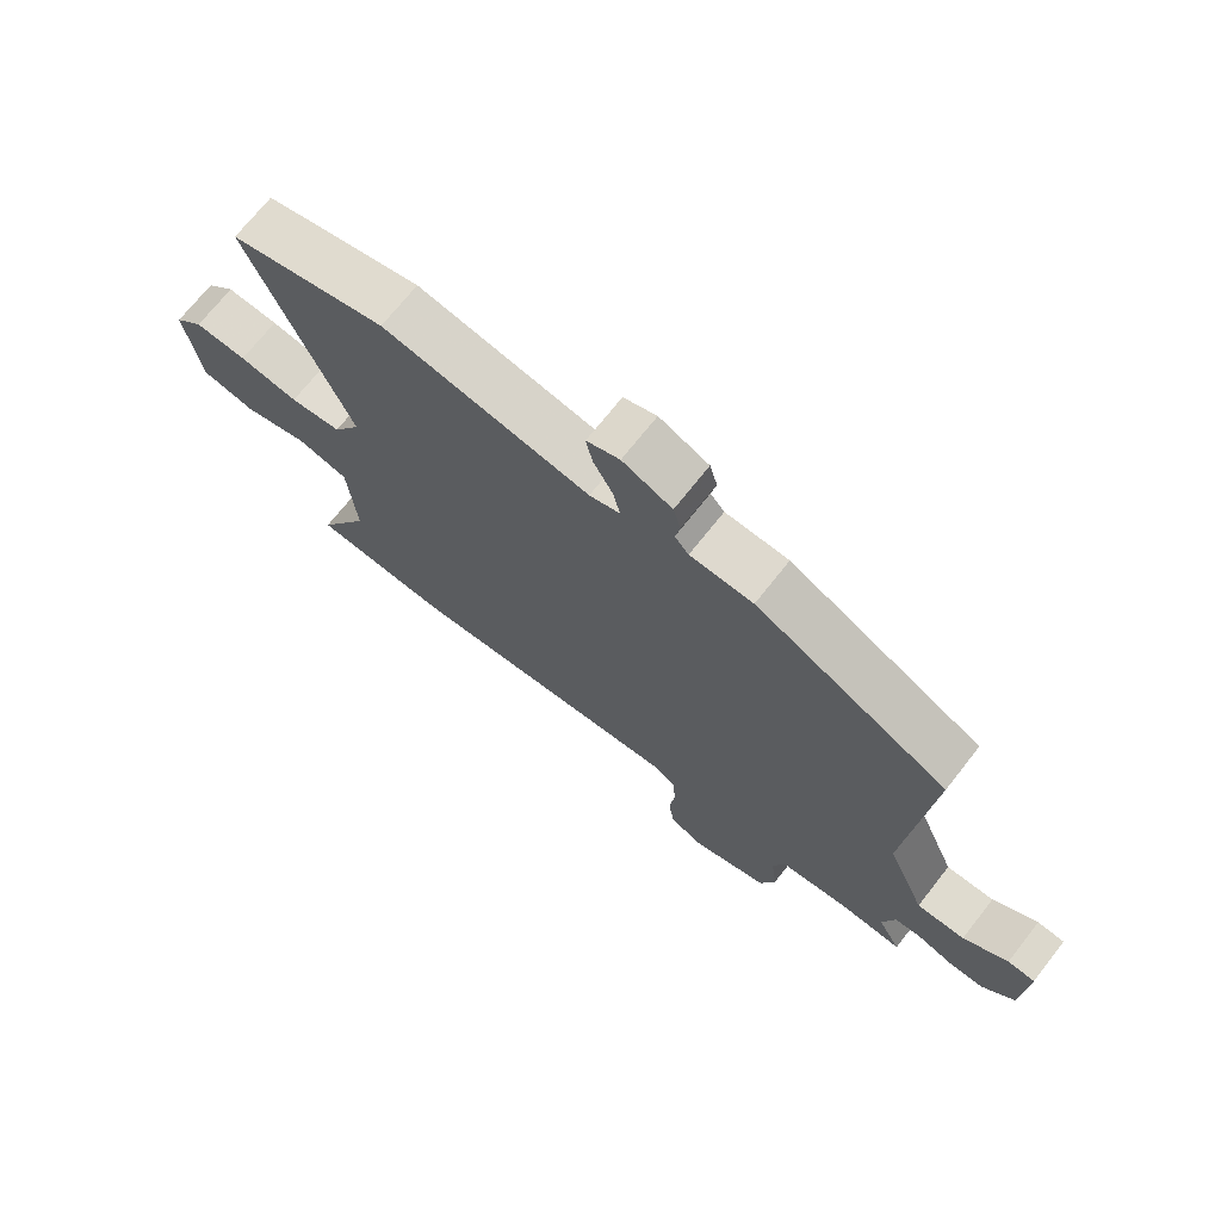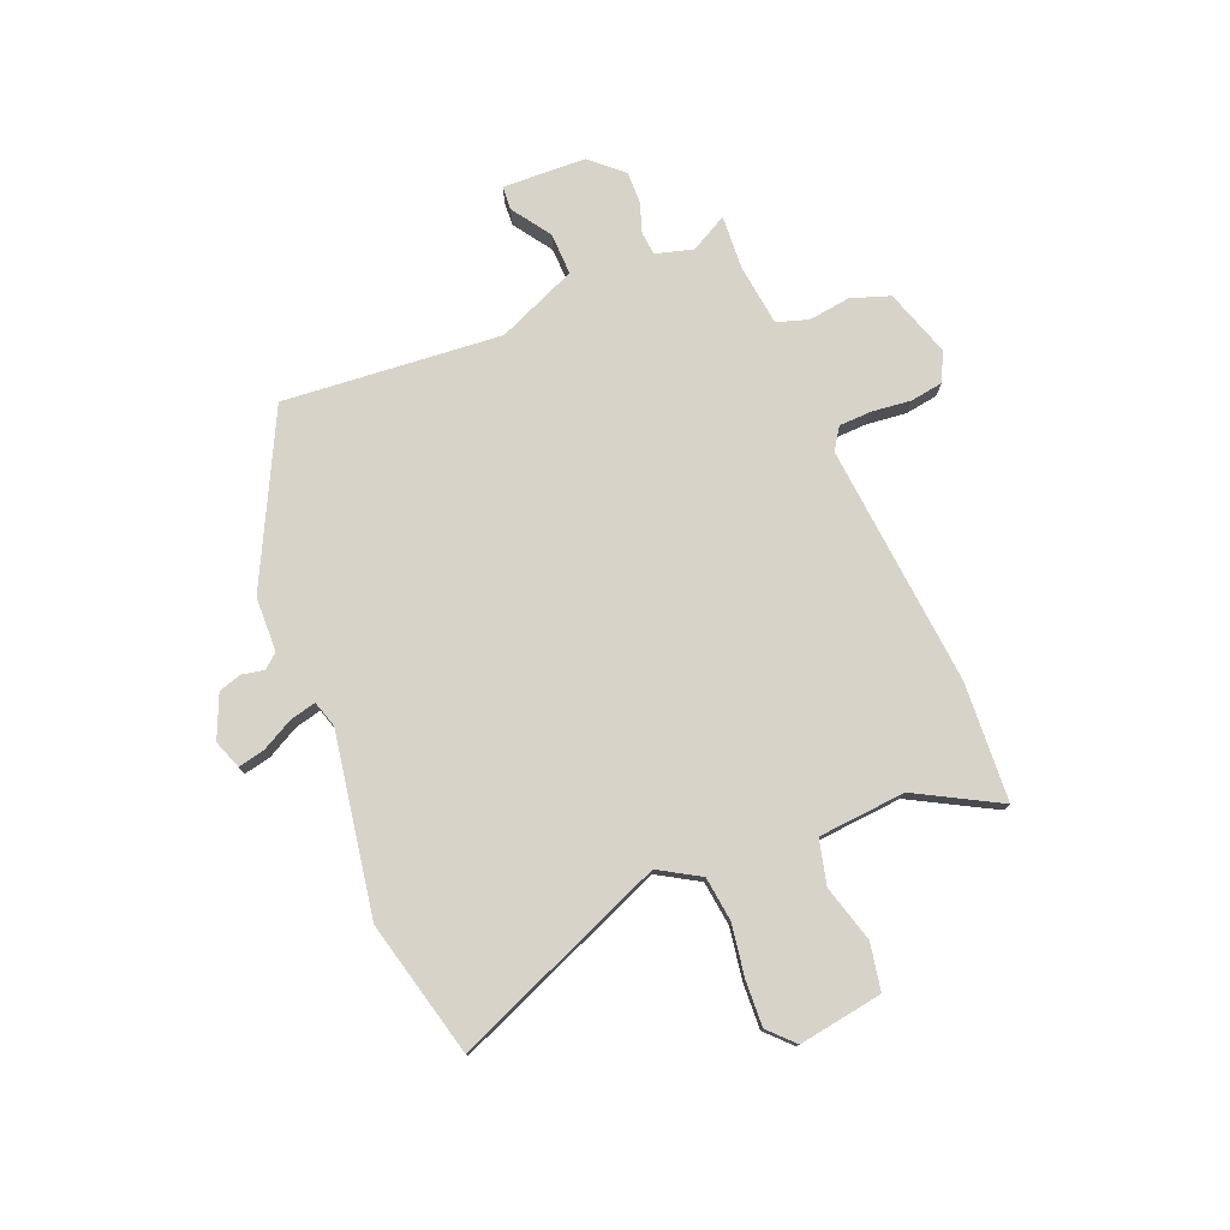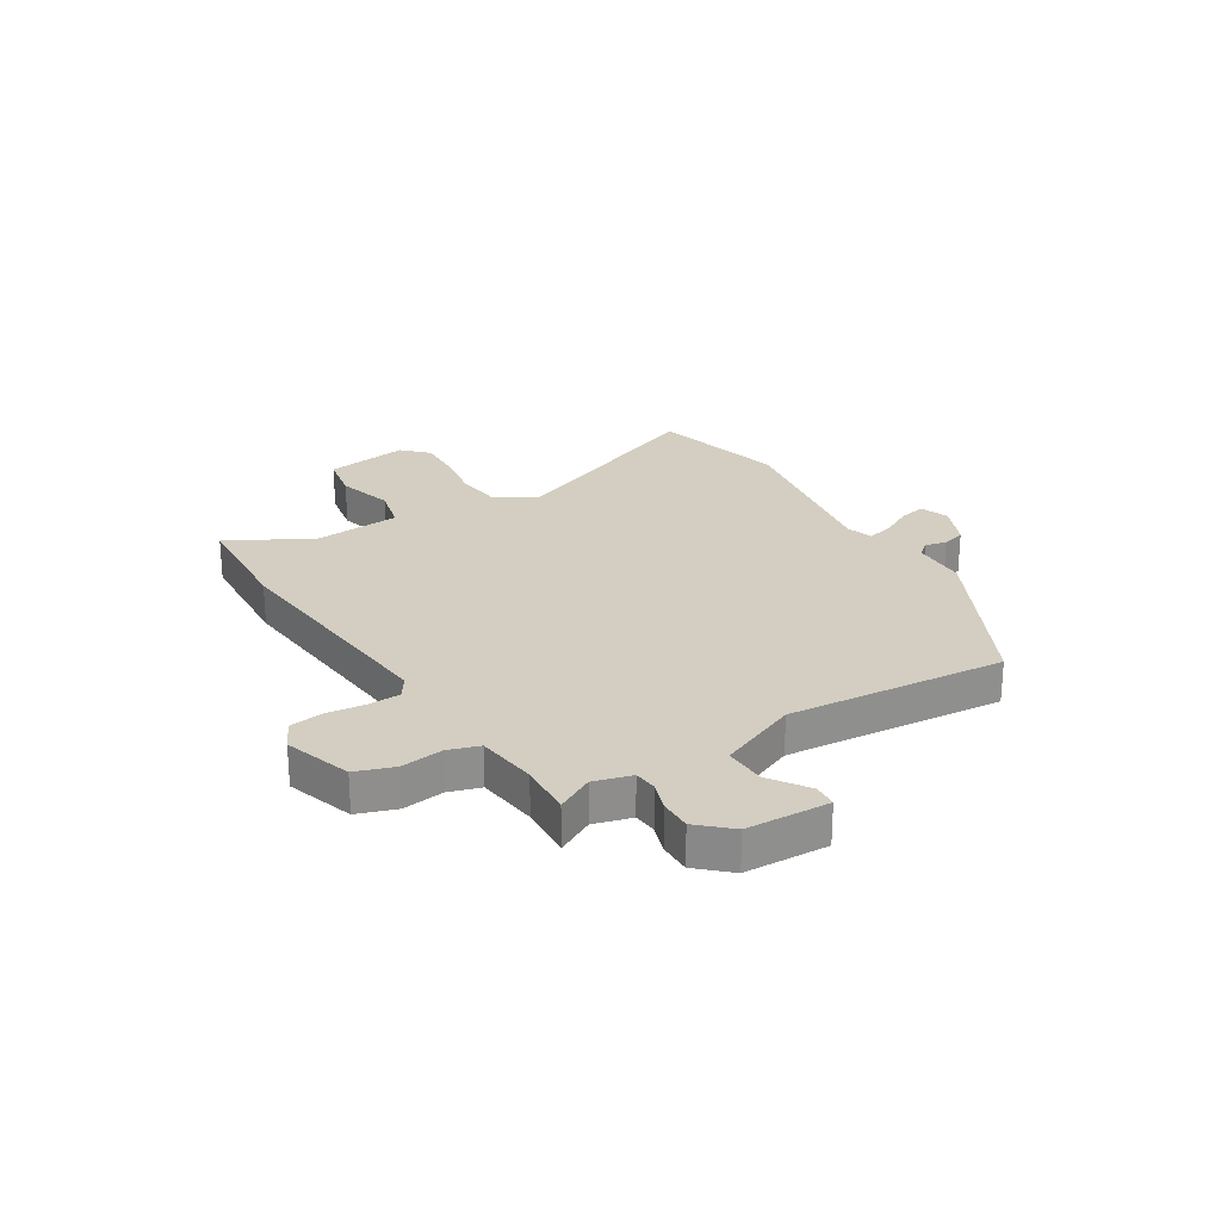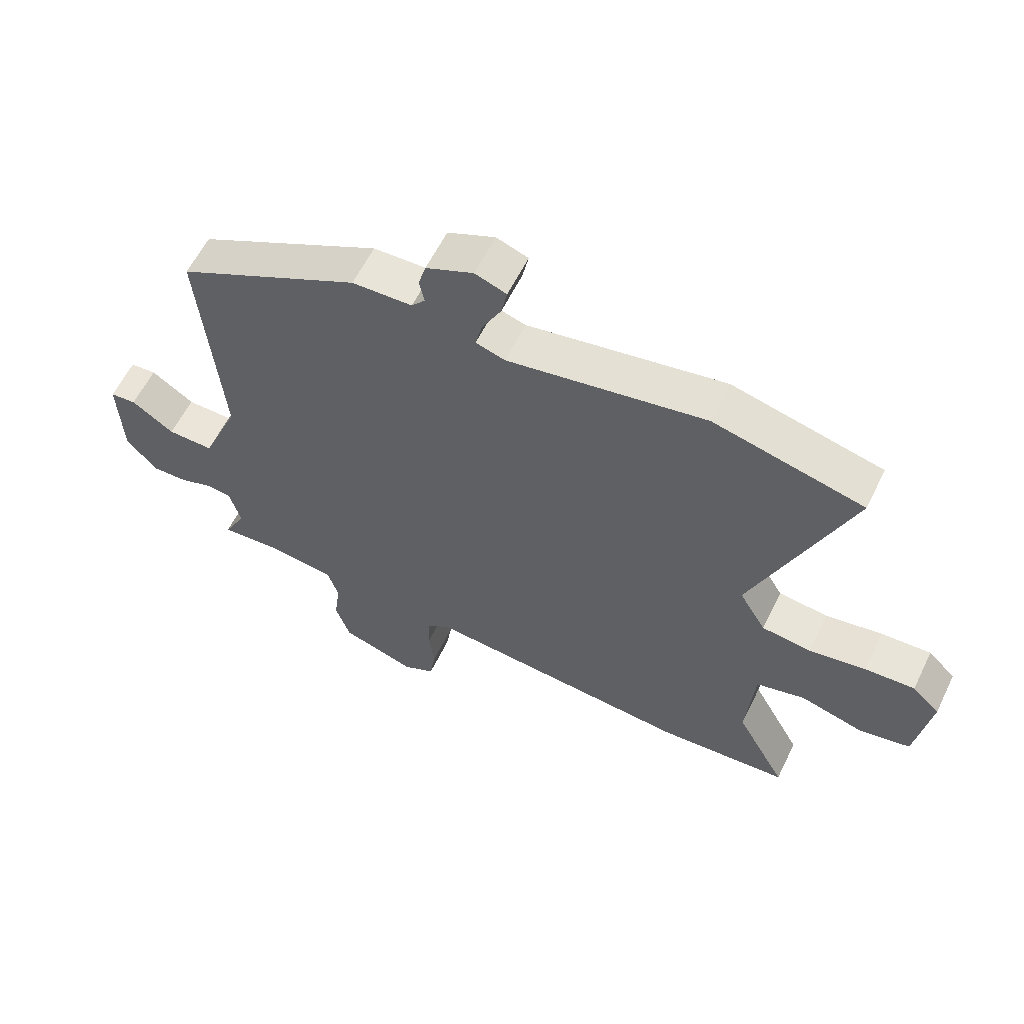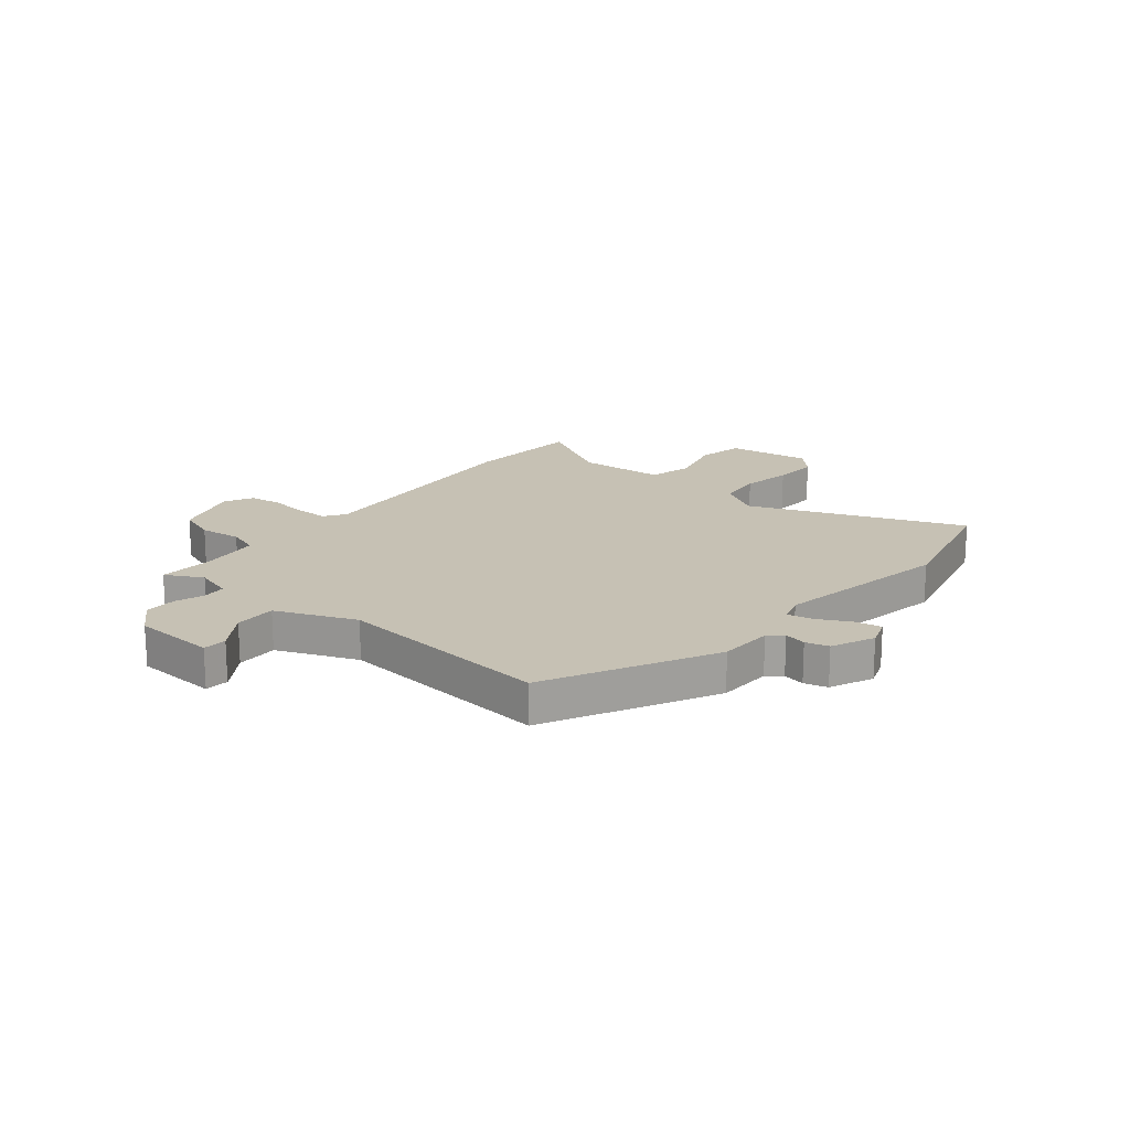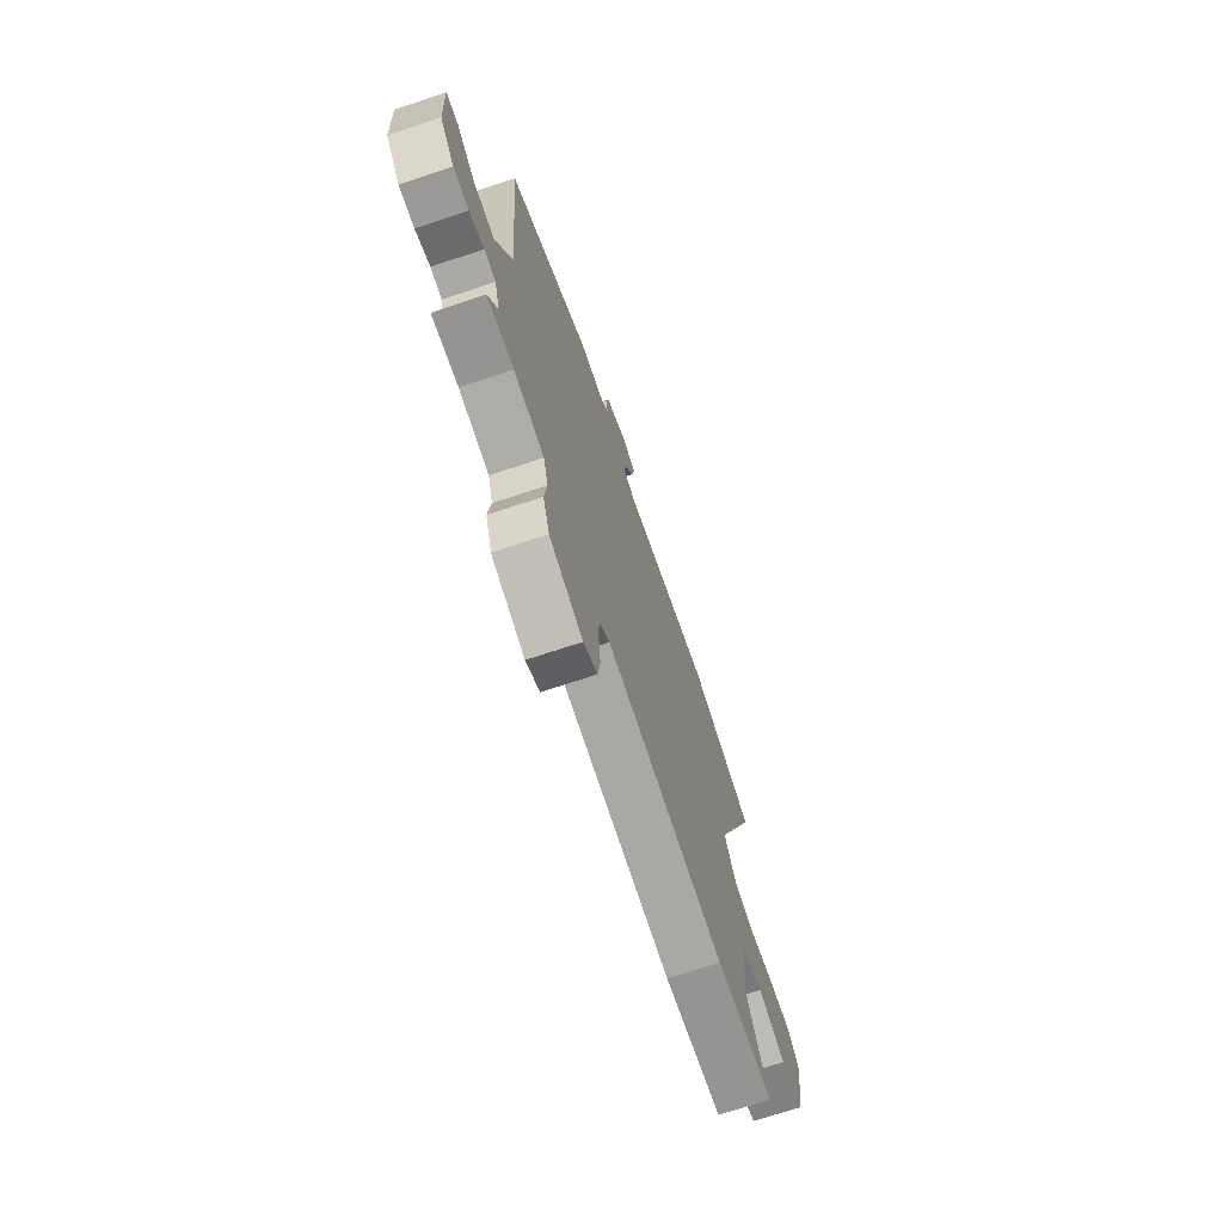
<metadata>
{"format":"obj","ext":"obj","renderer":"f3d","projection":"perspective","resolution":1024,"background":"white","views":[{"elev":70.8,"azim":-141.8,"up":"+Z"},{"elev":77.2,"azim":67.7,"up":"+Y"},{"elev":25.2,"azim":-121.7,"up":"+Y"},{"elev":59.5,"azim":25.9,"up":"+Z"},{"elev":18.5,"azim":-50.0,"up":"+Y"},{"elev":-70.4,"azim":-71.5,"up":"+Z"}]}
</metadata>
<code>
v 0.384 0.07 0.529
v 0.63 0.07 0.468
v 0.472 0.07 0.082
v 0.516 0.07 0.008
v 0.597 0.07 -0.002
v 0.69 0.07 0.013
v 0.772 0.07 0.017
v 0.817 0.07 -0.027
v 0.793 0.07 -0.179
v 0.708 0.07 -0.195
v 0.605 0.07 -0.166
v 0.525 0.07 -0.186
v 0.512 0.07 -0.344
v 0.594 0.07 -0.494
v 0.38 0.07 -0.507
v -0.059 0.07 -0.467
v -0.098 0.07 -0.493
v -0.1 0.07 -0.552
v -0.092 0.07 -0.623
v -0.101 0.07 -0.682
v -0.153 0.07 -0.708
v -0.275 0.07 -0.668
v -0.299 0.07 -0.598
v -0.289 0.07 -0.522
v -0.307 0.07 -0.465
v -0.418 0.07 -0.451
v -0.516 0.07 -0.457
v -0.48 0.07 -0.39
v -0.499 0.07 -0.322
v -0.541 0.07 -0.318
v -0.595 0.07 -0.336
v -0.652 0.07 -0.337
v -0.704 0.07 -0.28
v -0.71 0.07 -0.129
v -0.667 0.07 -0.126
v -0.597 0.07 -0.174
v -0.521 0.07 -0.176
v -0.46 0.07 -0.032
v -0.494 0.07 0.363
v -0.192 0.07 0.515
v -0.093 0.07 0.518
v -0.071 0.07 0.544
v -0.079 0.07 0.584
v -0.067 0.07 0.626
v 0.011 0.07 0.66
v 0.063 0.07 0.641
v 0.053 0.07 0.593
v 0.022 0.07 0.535
v 0.011 0.07 0.488
v 0.059 0.07 0.473
v 0.384 0 0.529
v 0.63 0 0.468
v 0.472 0 0.082
v 0.516 0 0.008
v 0.597 0 -0.002
v 0.69 0 0.013
v 0.772 0 0.017
v 0.817 0 -0.027
v 0.793 0 -0.179
v 0.708 0 -0.195
v 0.605 0 -0.166
v 0.525 0 -0.186
v 0.512 0 -0.344
v 0.594 0 -0.494
v 0.38 0 -0.507
v -0.059 0 -0.467
v -0.098 0 -0.493
v -0.1 0 -0.552
v -0.092 0 -0.623
v -0.101 0 -0.682
v -0.153 0 -0.708
v -0.275 0 -0.668
v -0.299 0 -0.598
v -0.289 0 -0.522
v -0.307 0 -0.465
v -0.418 0 -0.451
v -0.516 0 -0.457
v -0.48 0 -0.39
v -0.499 0 -0.322
v -0.541 0 -0.318
v -0.595 0 -0.336
v -0.652 0 -0.337
v -0.704 0 -0.28
v -0.71 0 -0.129
v -0.667 0 -0.126
v -0.597 0 -0.174
v -0.521 0 -0.176
v -0.46 0 -0.032
v -0.494 0 0.363
v -0.192 0 0.515
v -0.093 0 0.518
v -0.071 0 0.544
v -0.079 0 0.584
v -0.067 0 0.626
v 0.011 0 0.66
v 0.063 0 0.641
v 0.053 0 0.593
v 0.022 0 0.535
v 0.011 0 0.488
v 0.059 0 0.473
f 45 46 47 48
f 45 48 49
f 42 43 44 45
f 42 45 49
f 41 42 49
f 38 39 40 41
f 37 38 41 49
f 33 34 35 36
f 33 36 37
f 30 31 32 33
f 29 30 33 37
f 28 29 37 49
f 26 27 28 49
f 21 22 23 24
f 21 24 25
f 18 19 20 21
f 17 18 21 25
f 16 17 25
f 13 14 15 16
f 12 13 16 25
f 8 9 10 11
f 8 11 12
f 5 6 7 8
f 5 8 12 25
f 50 1 2 3
f 50 3 4
f 49 50 4
f 26 49 4
f 4 5 25 26
f 98 97 96 95
f 99 98 95
f 95 94 93 92
f 99 95 92
f 99 92 91
f 91 90 89 88
f 99 91 88 87
f 86 85 84 83
f 87 86 83
f 83 82 81 80
f 87 83 80 79
f 99 87 79 78
f 99 78 77 76
f 74 73 72 71
f 75 74 71
f 71 70 69 68
f 75 71 68 67
f 75 67 66
f 66 65 64 63
f 75 66 63 62
f 61 60 59 58
f 62 61 58
f 58 57 56 55
f 75 62 58 55
f 53 52 51 100
f 54 53 100
f 54 100 99
f 54 99 76
f 76 75 55 54
f 1 51 52 2
f 2 52 53 3
f 3 53 54 4
f 4 54 55 5
f 5 55 56 6
f 6 56 57 7
f 7 57 58 8
f 8 58 59 9
f 9 59 60 10
f 10 60 61 11
f 11 61 62 12
f 12 62 63 13
f 13 63 64 14
f 14 64 65 15
f 15 65 66 16
f 16 66 67 17
f 17 67 68 18
f 18 68 69 19
f 19 69 70 20
f 20 70 71 21
f 21 71 72 22
f 22 72 73 23
f 23 73 74 24
f 24 74 75 25
f 25 75 76 26
f 26 76 77 27
f 27 77 78 28
f 28 78 79 29
f 29 79 80 30
f 30 80 81 31
f 31 81 82 32
f 32 82 83 33
f 33 83 84 34
f 34 84 85 35
f 35 85 86 36
f 36 86 87 37
f 37 87 88 38
f 38 88 89 39
f 39 89 90 40
f 40 90 91 41
f 41 91 92 42
f 42 92 93 43
f 43 93 94 44
f 44 94 95 45
f 45 95 96 46
f 46 96 97 47
f 47 97 98 48
f 48 98 99 49
f 49 99 100 50
f 50 100 51 1

</code>
